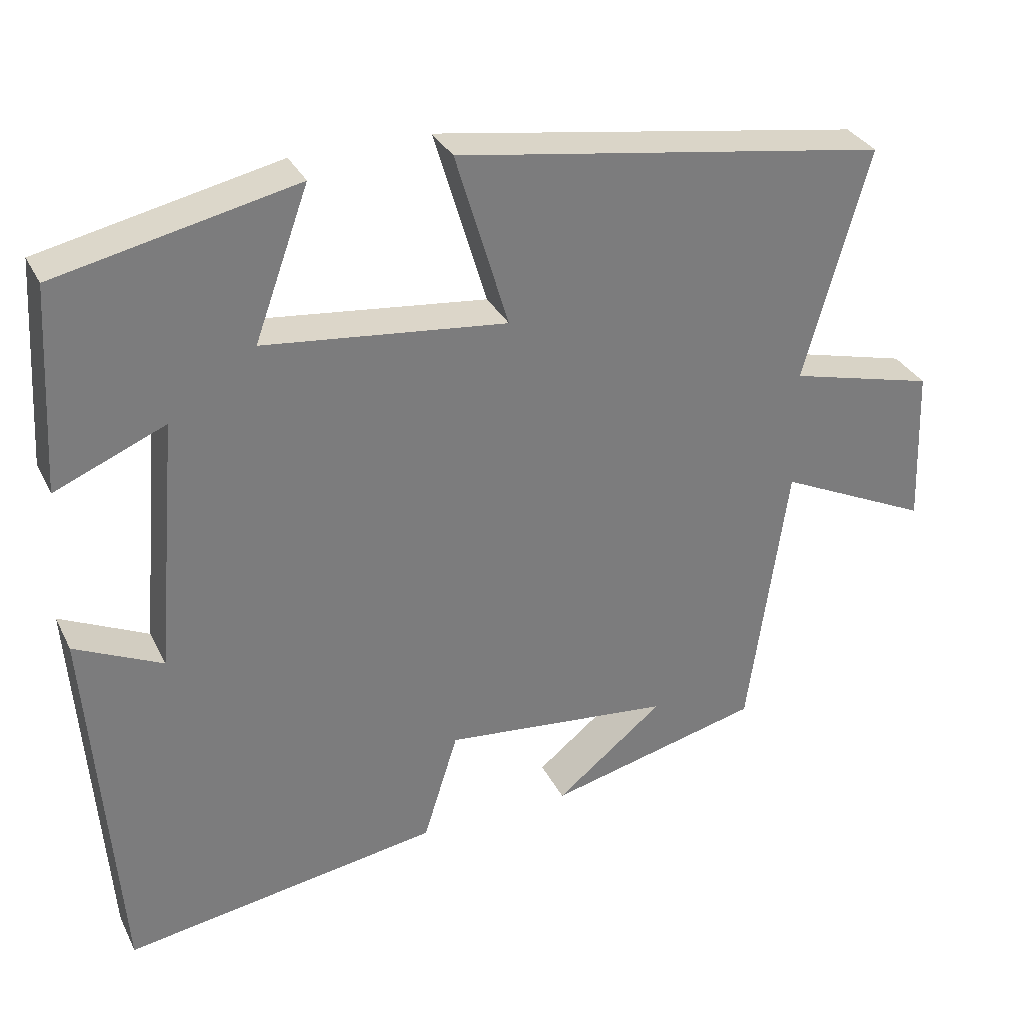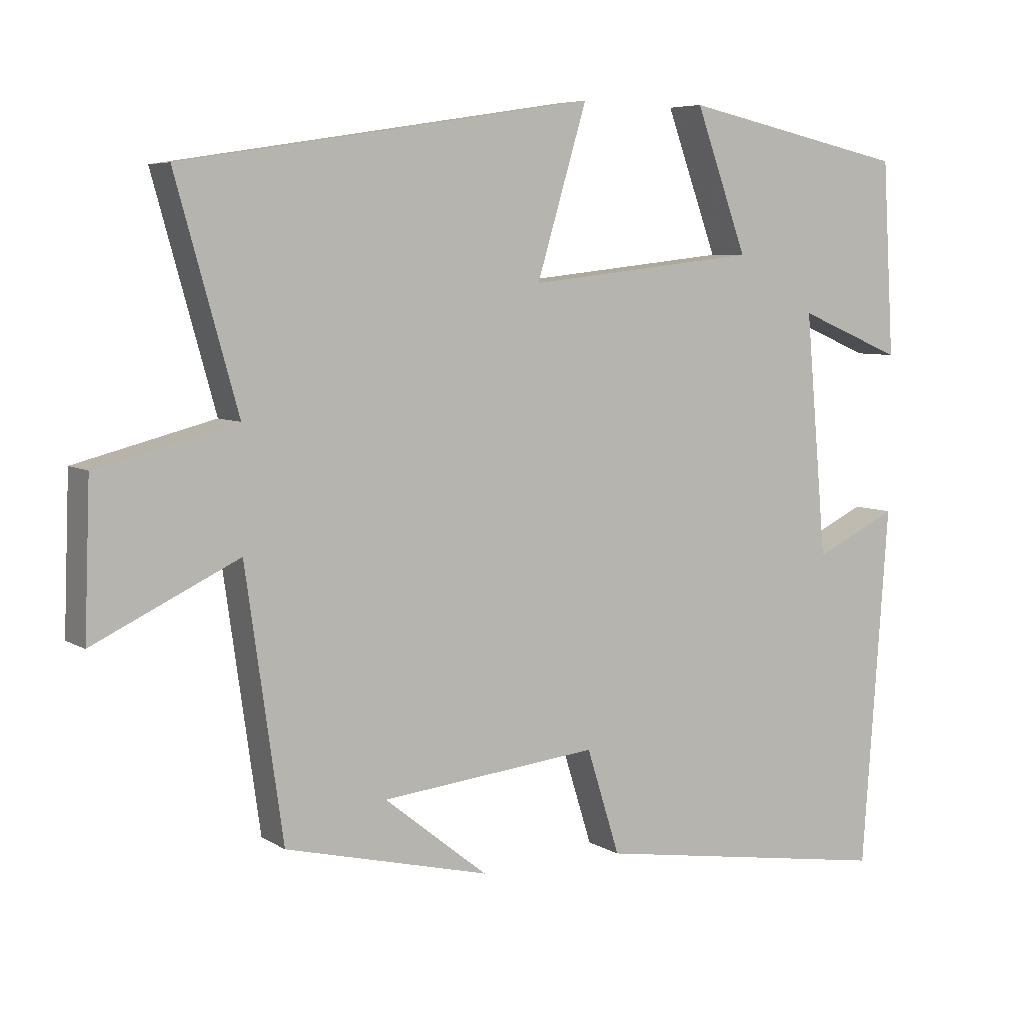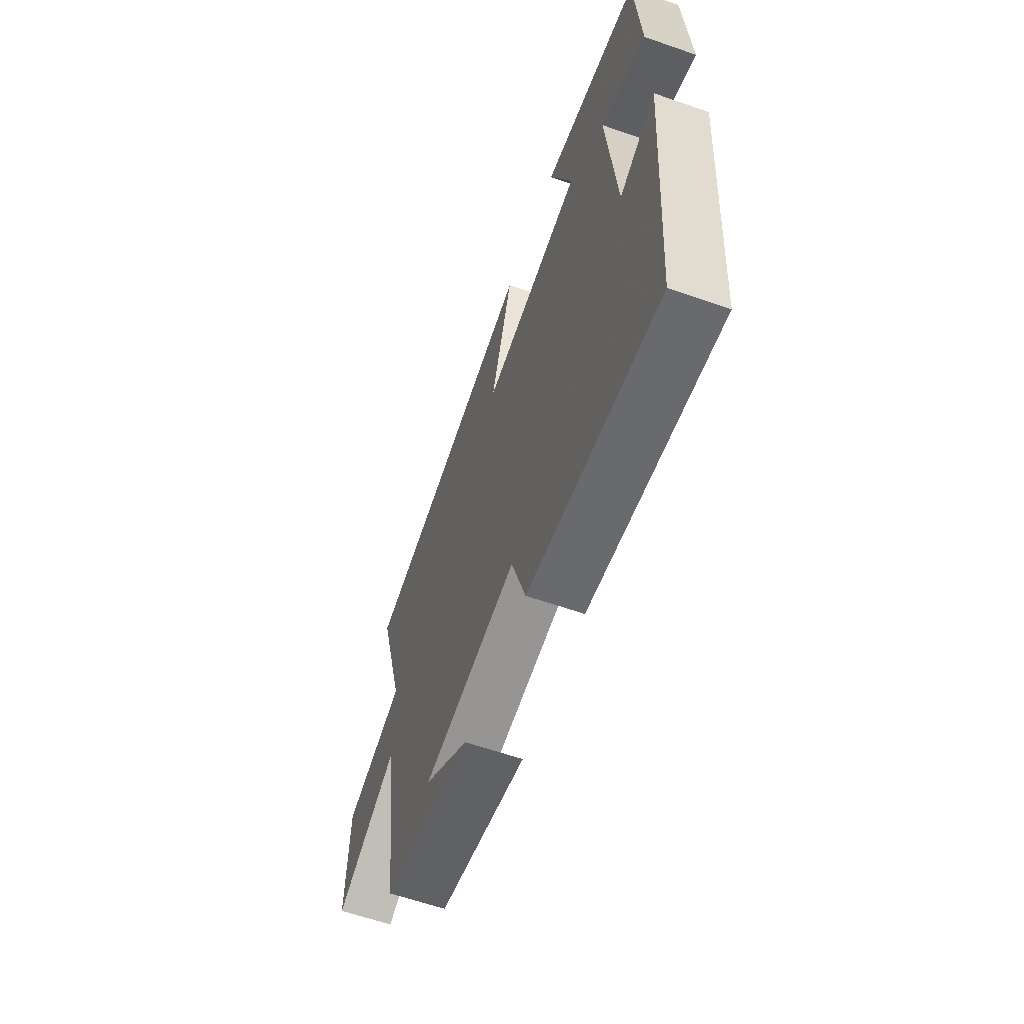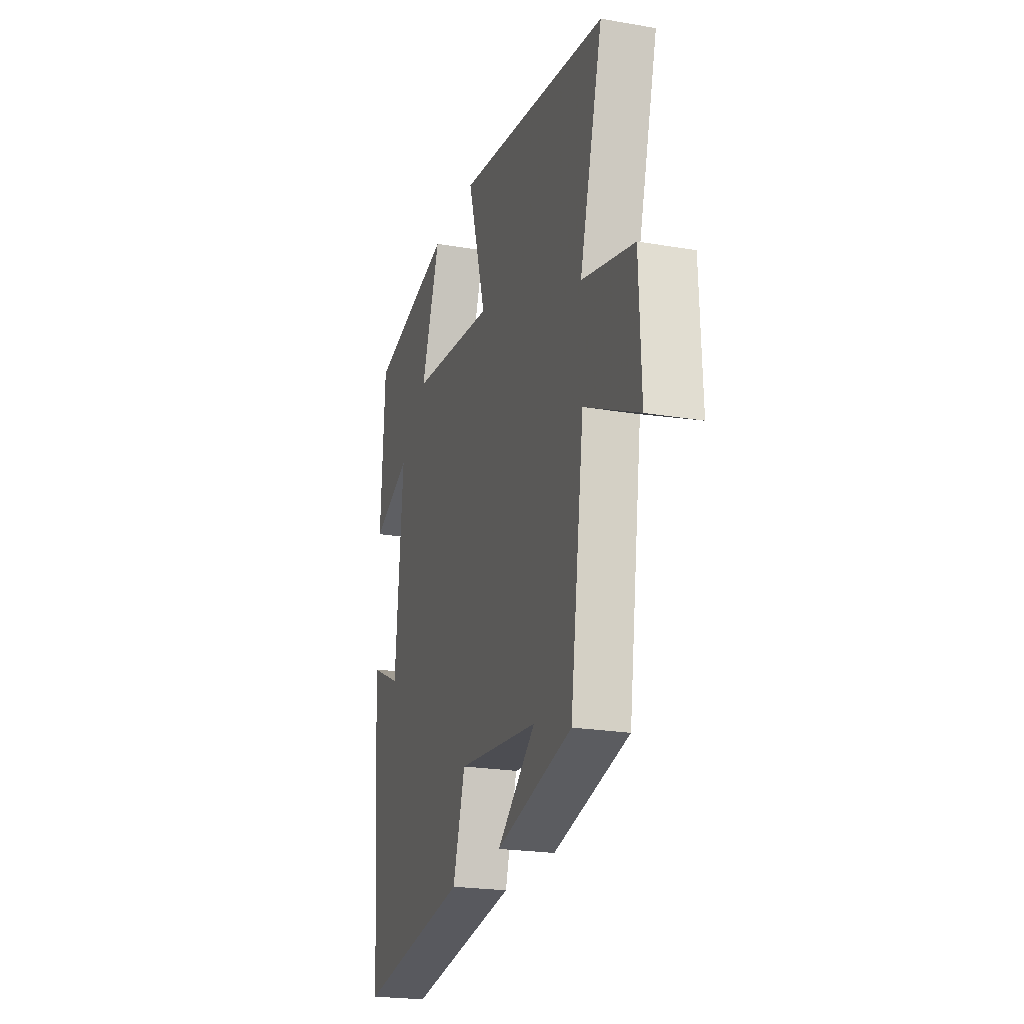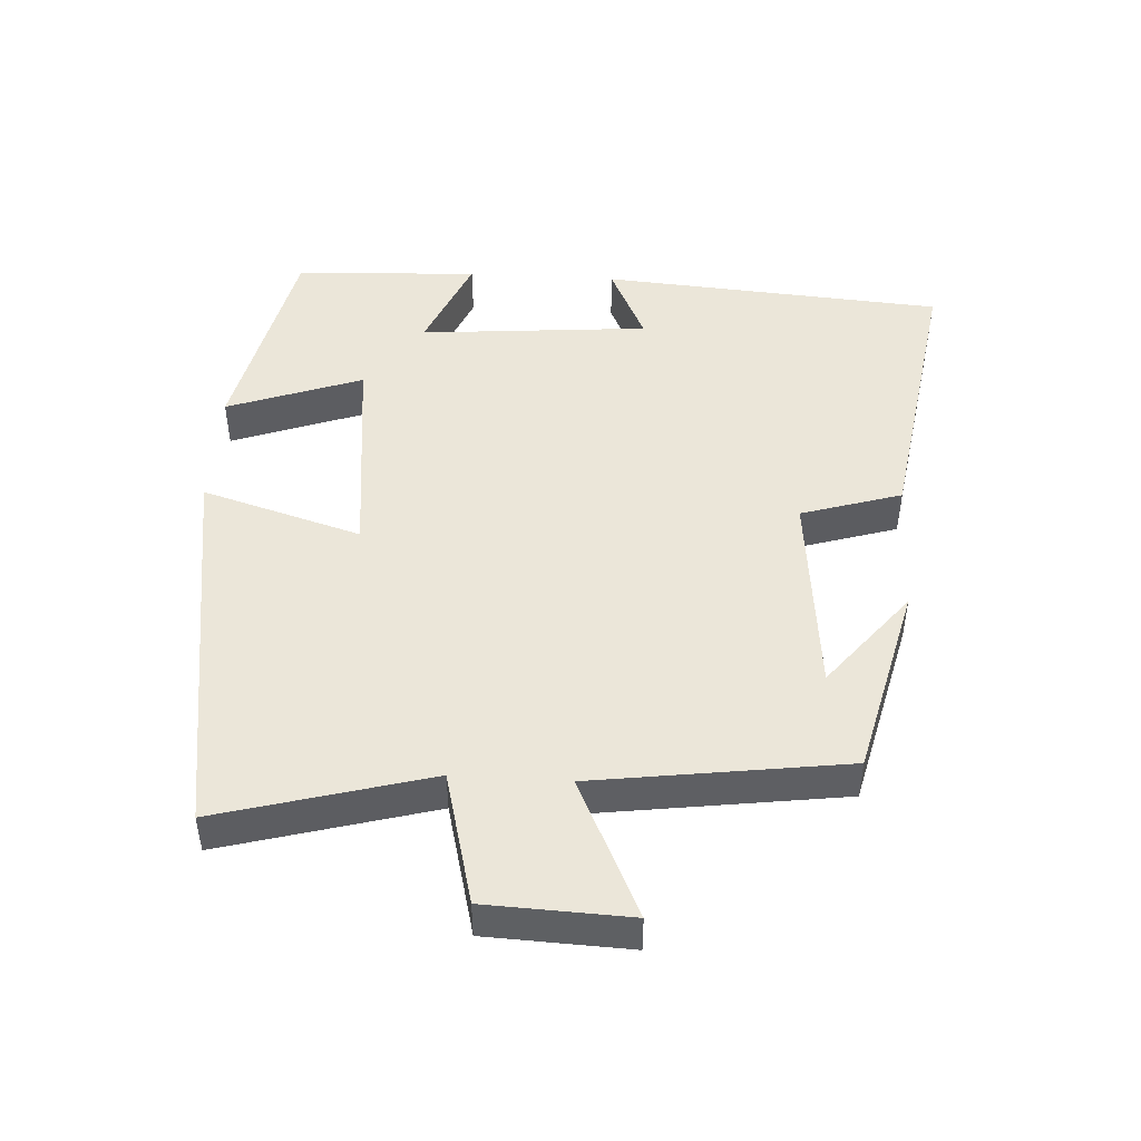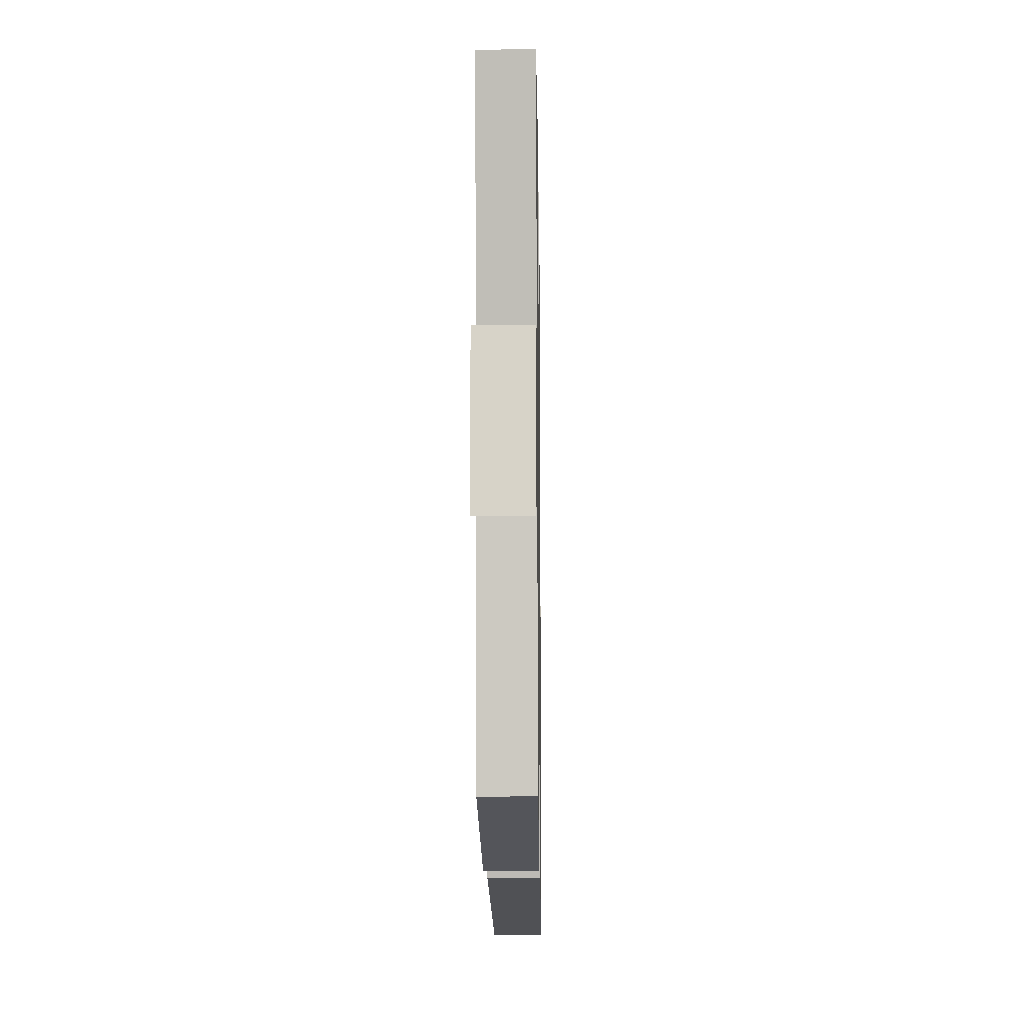
<metadata>
{"format":"obj","ext":"obj","renderer":"f3d","projection":"perspective","resolution":1024,"background":"white","views":[{"elev":32.1,"azim":-23.1,"up":"+Z"},{"elev":6.2,"azim":149.6,"up":"+Z"},{"elev":-61.6,"azim":-109.5,"up":"+Z"},{"elev":-22.2,"azim":73.3,"up":"+Z"},{"elev":47.0,"azim":93.5,"up":"+Y"},{"elev":-11.4,"azim":90.9,"up":"+Z"}]}
</metadata>
<code>
v -0.484 0.07 0.432
v -0.168 0.07 0.5
v -0.24 0.07 0.302
v 0.082 0.07 0.266
v 0.012 0.07 0.5
v 0.586 0.07 0.41
v 0.5 0.07 0.102
v 0.694 0.07 0.052
v 0.702 0.07 -0.158
v 0.5 0.07 -0.062
v 0.448 0.07 -0.431
v 0.163 0.07 -0.5
v 0.307 0.07 -0.385
v 0.003 0.07 -0.353
v -0.043 0.07 -0.5
v -0.463 0.07 -0.565
v -0.5 0.07 -0.061
v -0.384 0.07 -0.116
v -0.354 0.07 0.222
v -0.5 0.07 0.161
v -0.484 0 0.432
v -0.168 0 0.5
v -0.24 0 0.302
v 0.082 0 0.266
v 0.012 0 0.5
v 0.586 0 0.41
v 0.5 0 0.102
v 0.694 0 0.052
v 0.702 0 -0.158
v 0.5 0 -0.062
v 0.448 0 -0.431
v 0.163 0 -0.5
v 0.307 0 -0.385
v 0.003 0 -0.353
v -0.043 0 -0.5
v -0.463 0 -0.565
v -0.5 0 -0.061
v -0.384 0 -0.116
v -0.354 0 0.222
v -0.5 0 0.161
f 1 2 3
f 20 1 3
f 19 20 3
f 18 19 3 4
f 16 17 18
f 15 16 18
f 14 15 18
f 13 14 18 4
f 11 12 13
f 13 4 5
f 11 13 5
f 10 11 5
f 7 8 9 10
f 7 10 5
f 5 6 7
f 23 22 21
f 23 21 40
f 23 40 39
f 24 23 39 38
f 38 37 36
f 38 36 35
f 38 35 34
f 24 38 34 33
f 33 32 31
f 25 24 33
f 25 33 31
f 25 31 30
f 30 29 28 27
f 25 30 27
f 27 26 25
f 1 21 22 2
f 2 22 23 3
f 3 23 24 4
f 4 24 25 5
f 5 25 26 6
f 6 26 27 7
f 7 27 28 8
f 8 28 29 9
f 9 29 30 10
f 10 30 31 11
f 11 31 32 12
f 12 32 33 13
f 13 33 34 14
f 14 34 35 15
f 15 35 36 16
f 16 36 37 17
f 17 37 38 18
f 18 38 39 19
f 19 39 40 20
f 20 40 21 1

</code>
